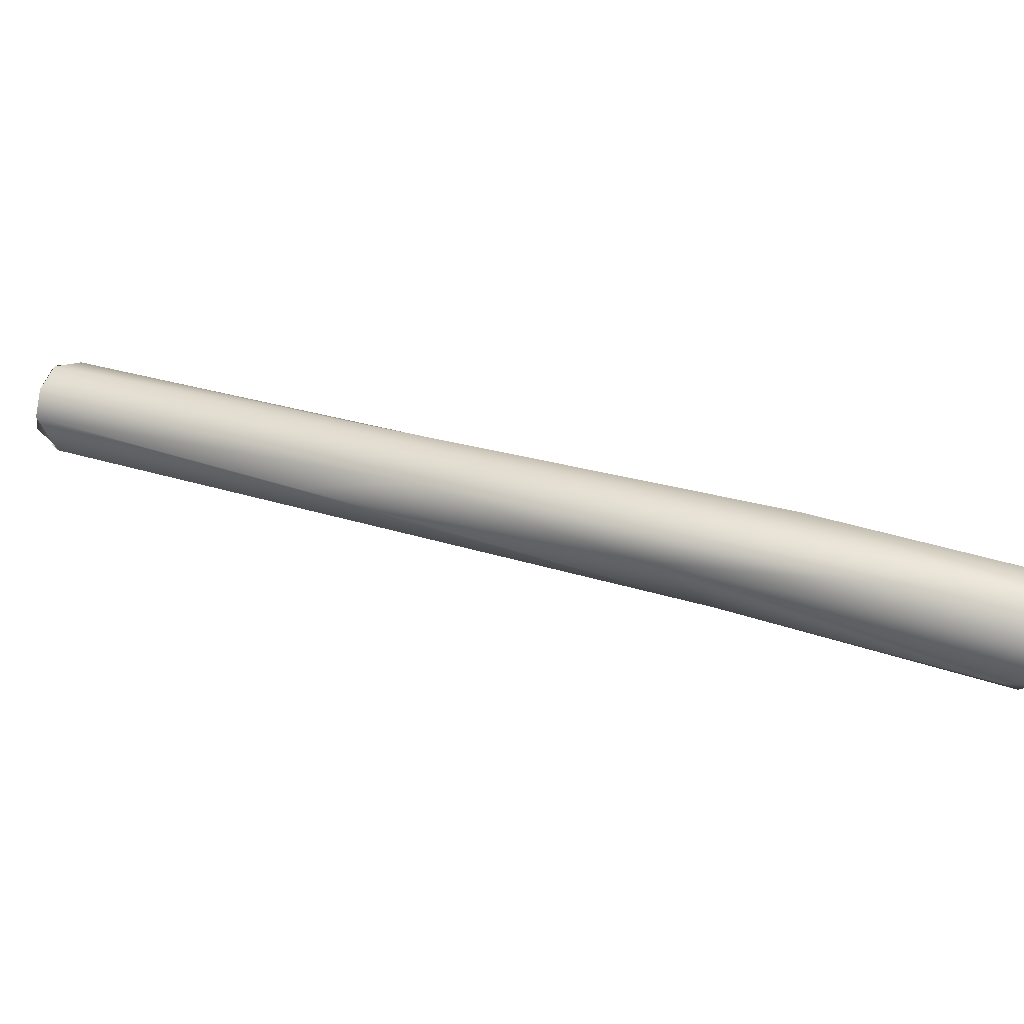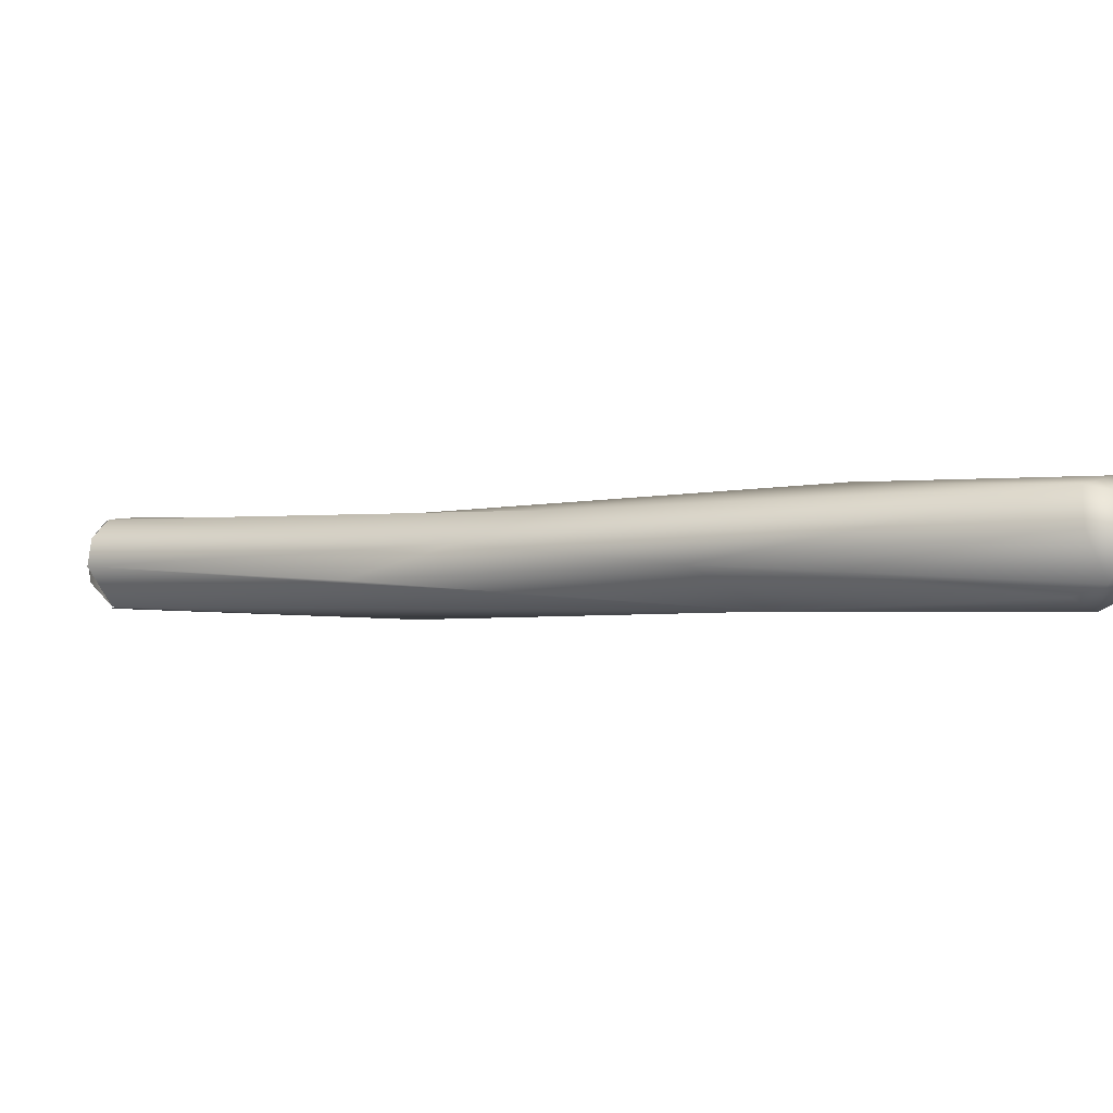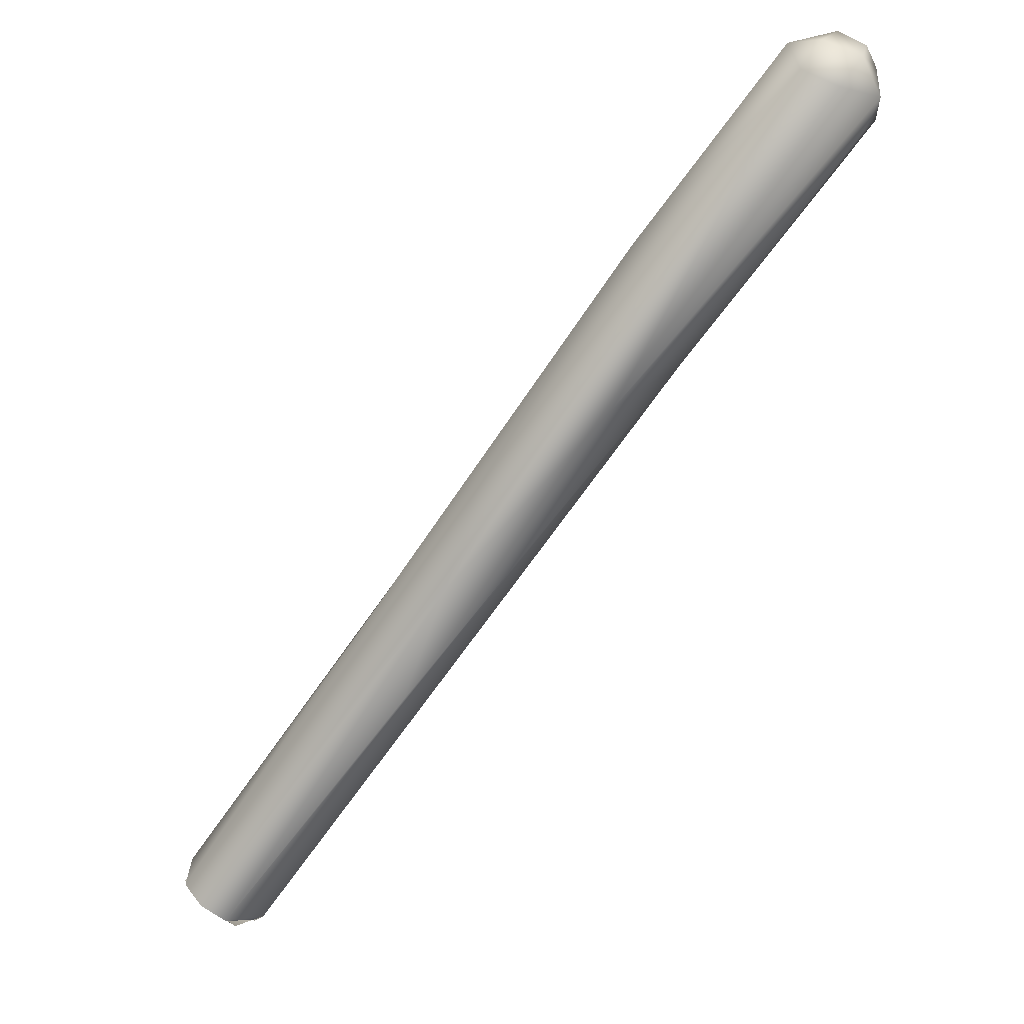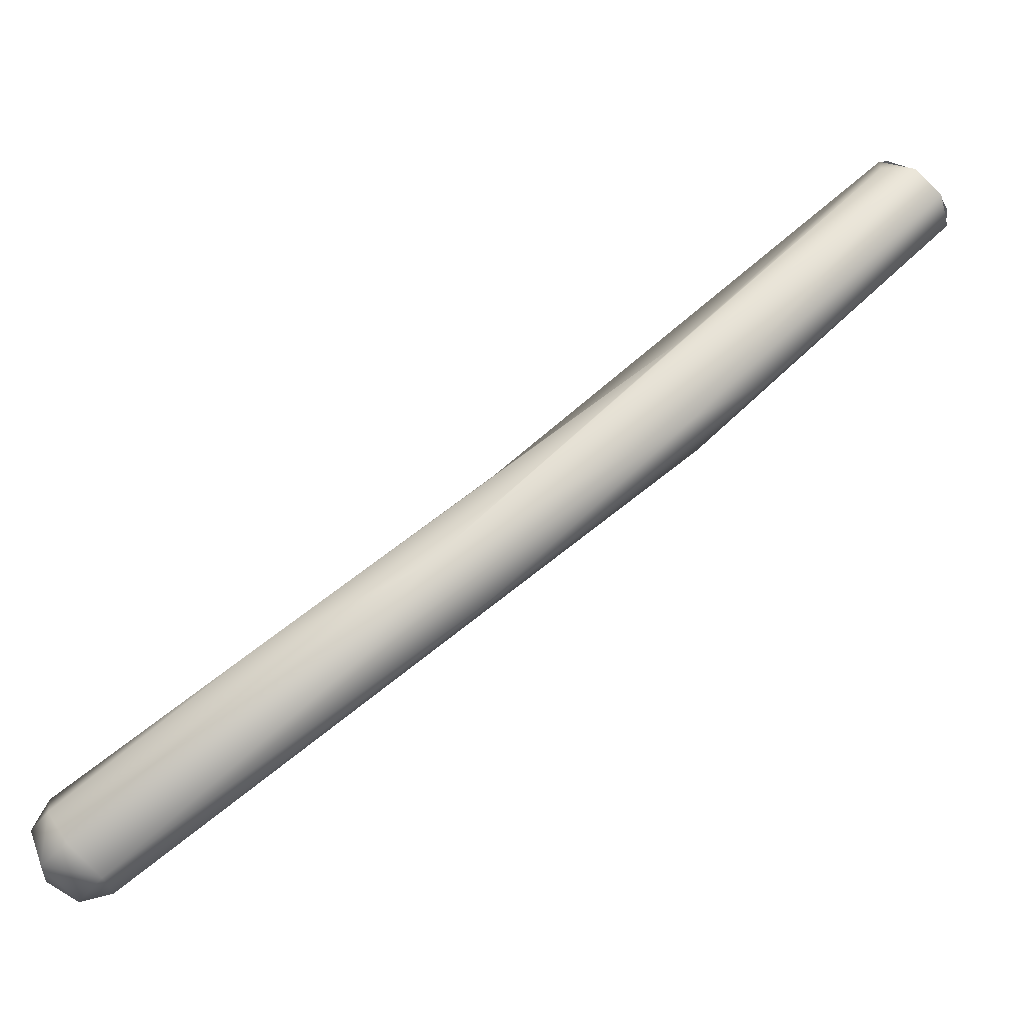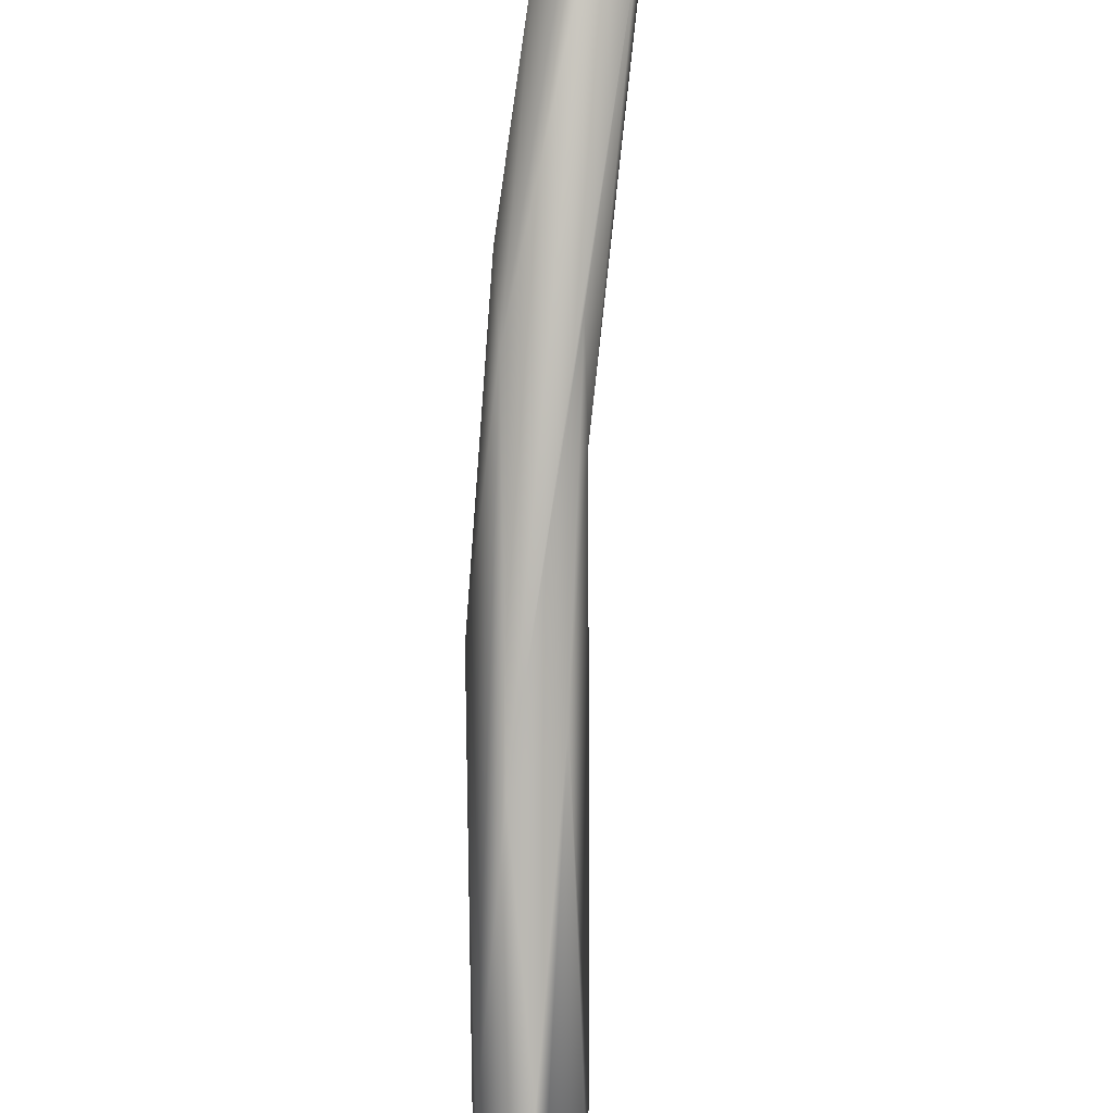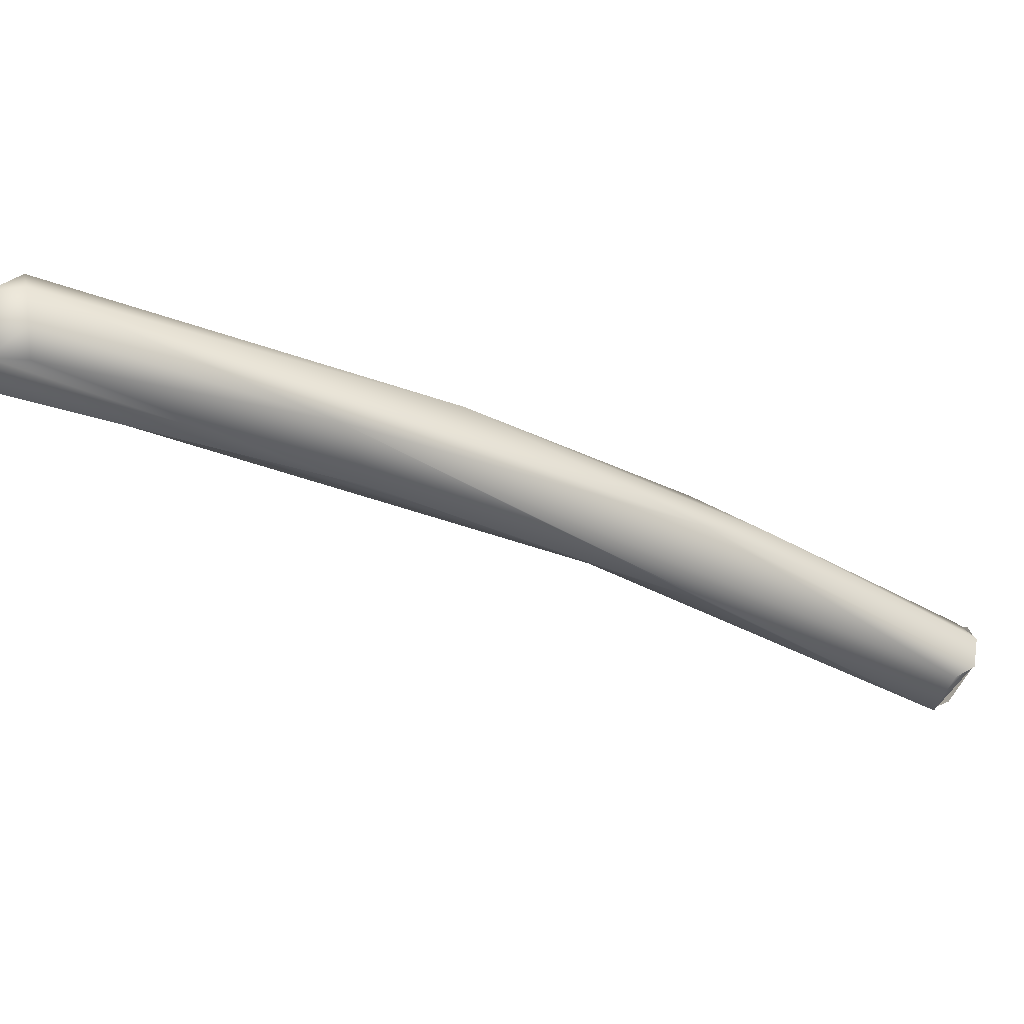
<metadata>
{"format":"obj","ext":"obj","renderer":"f3d","projection":"perspective","resolution":1024,"background":"white","views":[{"elev":-17.3,"azim":-29.7,"up":"+Y"},{"elev":-36.5,"azim":-19.5,"up":"+Y"},{"elev":51.6,"azim":-62.3,"up":"+Z"},{"elev":40.4,"azim":95.6,"up":"+Y"},{"elev":-65.0,"azim":-141.2,"up":"+Y"},{"elev":-76.8,"azim":107.5,"up":"+Y"}]}
</metadata>
<code>
o FJ3439.obj_grp1.2065
v -0.1461 -0.6211 4.489
v -0.147 -0.6197 4.491
v -0.1473 -0.6155 4.493
v -0.1472 -0.6202 4.491
v -0.1414 -0.6236 4.487
v -0.1413 -0.6211 4.483
v -0.1413 -0.6211 4.483
v -0.1413 -0.6213 4.483
v -0.1473 -0.6155 4.493
v -0.09971 -0.6378 4.54
v -0.1394 -0.6086 4.487
v -0.1392 -0.6083 4.487
v -0.1449 -0.6108 4.493
v -0.1402 -0.6091 4.492
v -0.1453 -0.6112 4.493
v -0.1438 -0.6098 4.491
v -0.09929 -0.6384 4.52
v -0.06152 -0.6601 4.568
v -0.1123 -0.6363 4.523
v -0.1378 -0.618 4.481
v -0.138 -0.6183 4.481
v -0.1366 -0.614 4.481
v -0.1363 -0.6112 4.483
v -0.1064 -0.6293 4.509
v -0.09589 -0.6293 4.521
v -0.138 -0.6105 4.484
v -0.138 -0.6105 4.484
v -0.1366 -0.6112 4.483
v -0.06748 -0.639 4.56
v -0.1081 -0.6228 4.523
v -0.07398 -0.6543 4.567
v -0.06758 -0.6455 4.551
v -0.08826 -0.6371 4.552
v -0.03951 -0.6665 4.615
v -0.05542 -0.6467 4.568
v -0.0568 -0.6485 4.585
v -0.03712 -0.6768 4.605
v -0.03946 -0.673 4.614
v -0.02735 -0.6728 4.603
v -0.02581 -0.6676 4.604
v -0.03268 -0.6617 4.613
v -0.03238 -0.677 4.604
v -0.03483 -0.6779 4.611
v -0.03318 -0.6738 4.616
v -0.02612 -0.674 4.608
v -0.02851 -0.6727 4.614
v -0.03369 -0.6674 4.617
v -0.02707 -0.6675 4.613
v -0.02764 -0.6626 4.609
f 1 2 3
f 5 4 6
f 1 3 7
f 4 10 9
f 9 10 13
f 7 3 11
f 12 13 14
f 15 16 3
f 3 16 11
f 5 8 17
f 5 18 4
f 19 4 18
f 21 7 22
f 20 23 24
f 23 25 24
f 17 8 20
f 11 26 7
f 22 7 26
f 26 28 22
f 27 12 23
f 12 14 29
f 25 23 12
f 13 30 14
f 30 29 14
f 10 4 19
f 18 31 19
f 18 5 17
f 17 20 24
f 19 31 10
f 32 17 24
f 25 32 24
f 13 10 33
f 30 13 33
f 12 29 25
f 10 31 34
f 34 33 10
f 32 25 35
f 25 29 35
f 29 30 36
f 18 37 31
f 30 33 36
f 34 36 33
f 34 31 38
f 39 18 17
f 39 17 32
f 39 32 40
f 29 49 35
f 36 34 41
f 41 29 36
f 29 41 49
f 37 18 42
f 18 39 42
f 37 43 31
f 31 43 38
f 44 38 43
f 42 43 37
f 42 45 43
f 43 45 44
f 45 42 39
f 46 44 45
f 44 34 38
f 46 48 44
f 32 35 40
f 49 41 48
f 44 47 34
f 41 34 47
f 48 47 44
f 48 41 47
f 48 46 45
f 45 39 40
f 35 49 40
f 40 48 45
f 49 48 40

</code>
